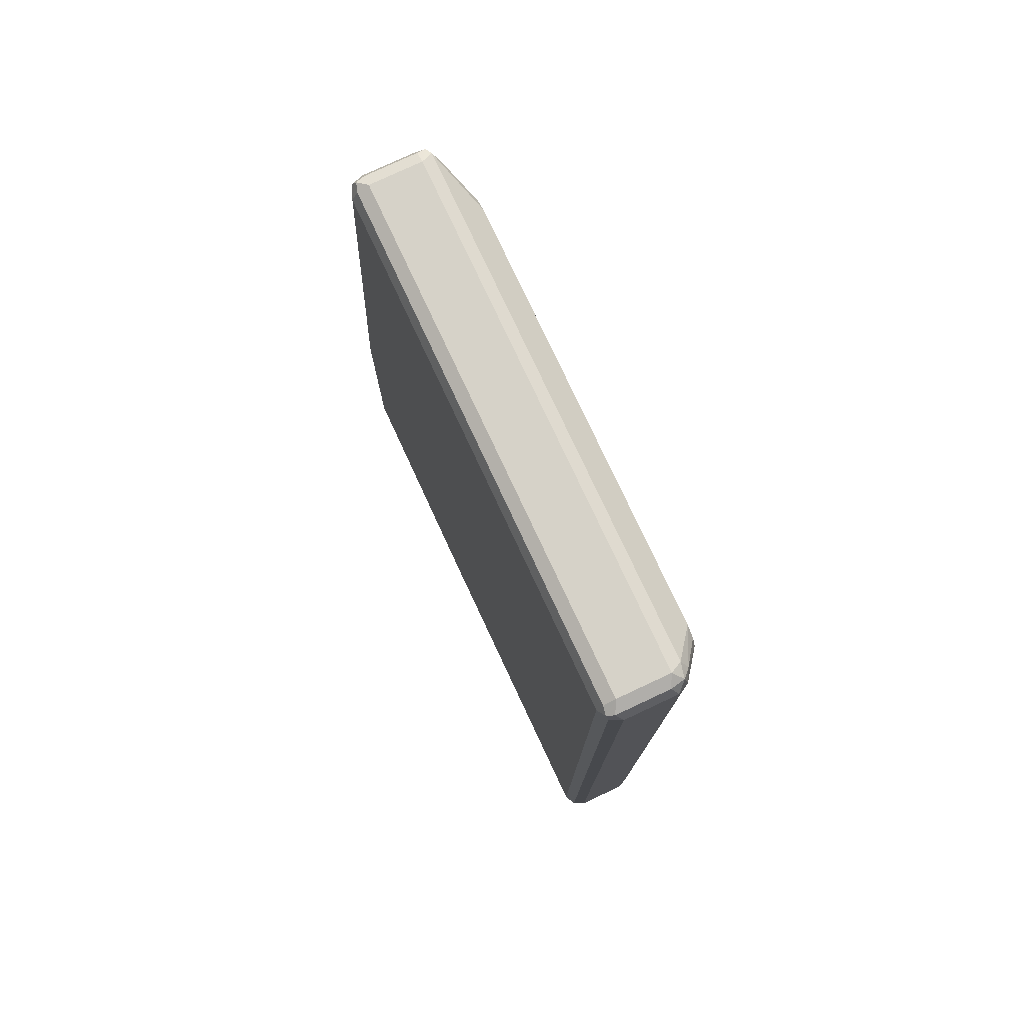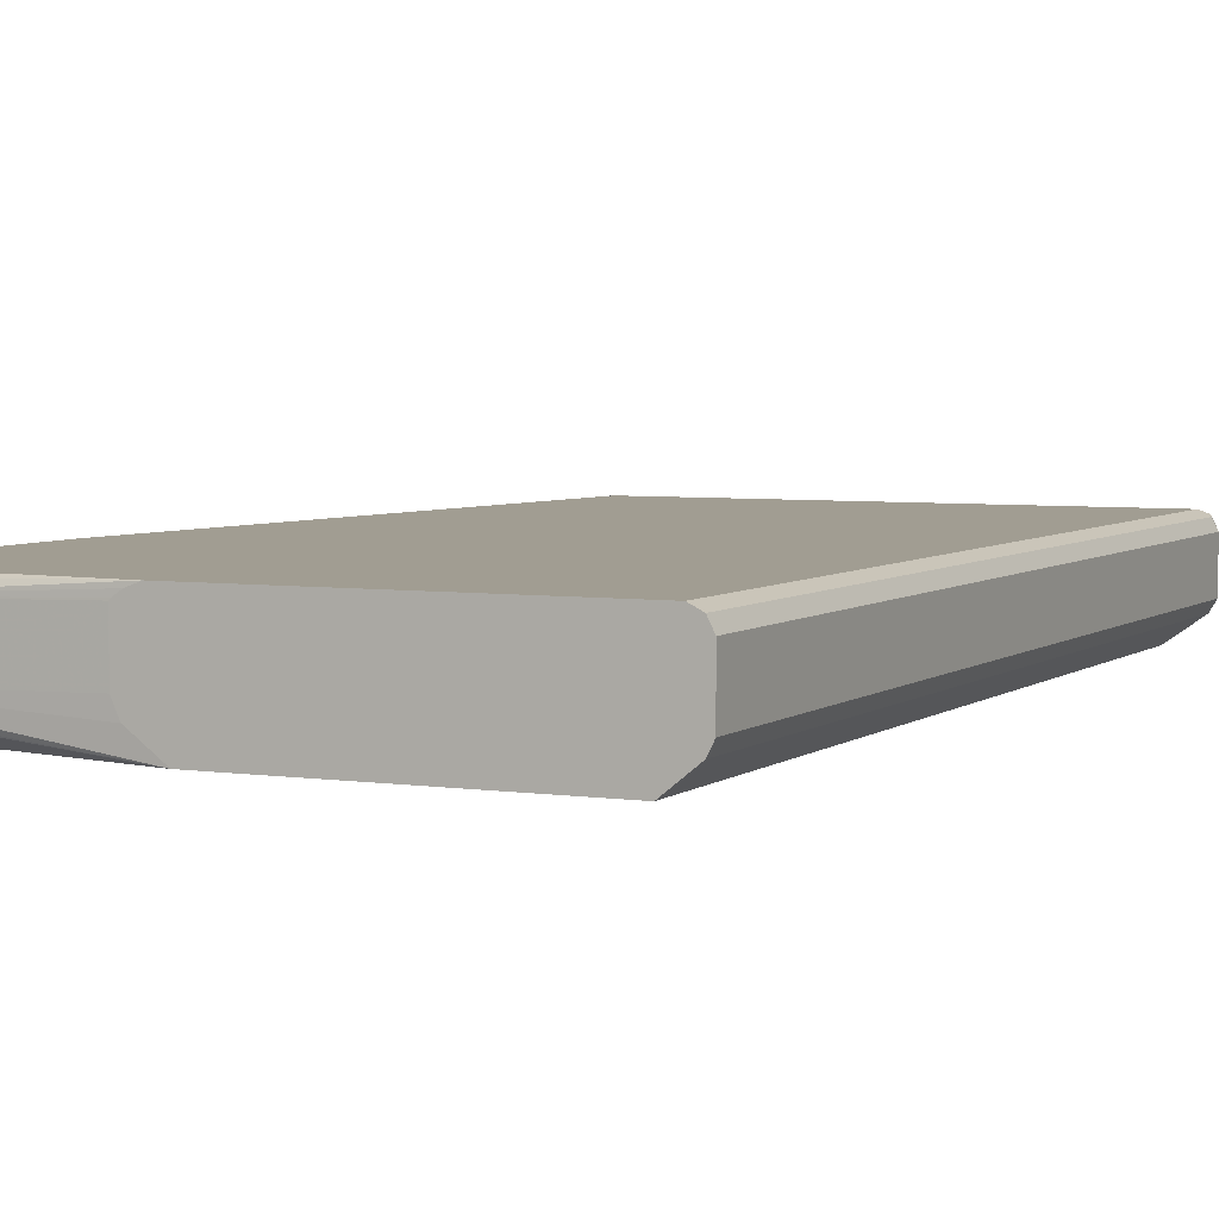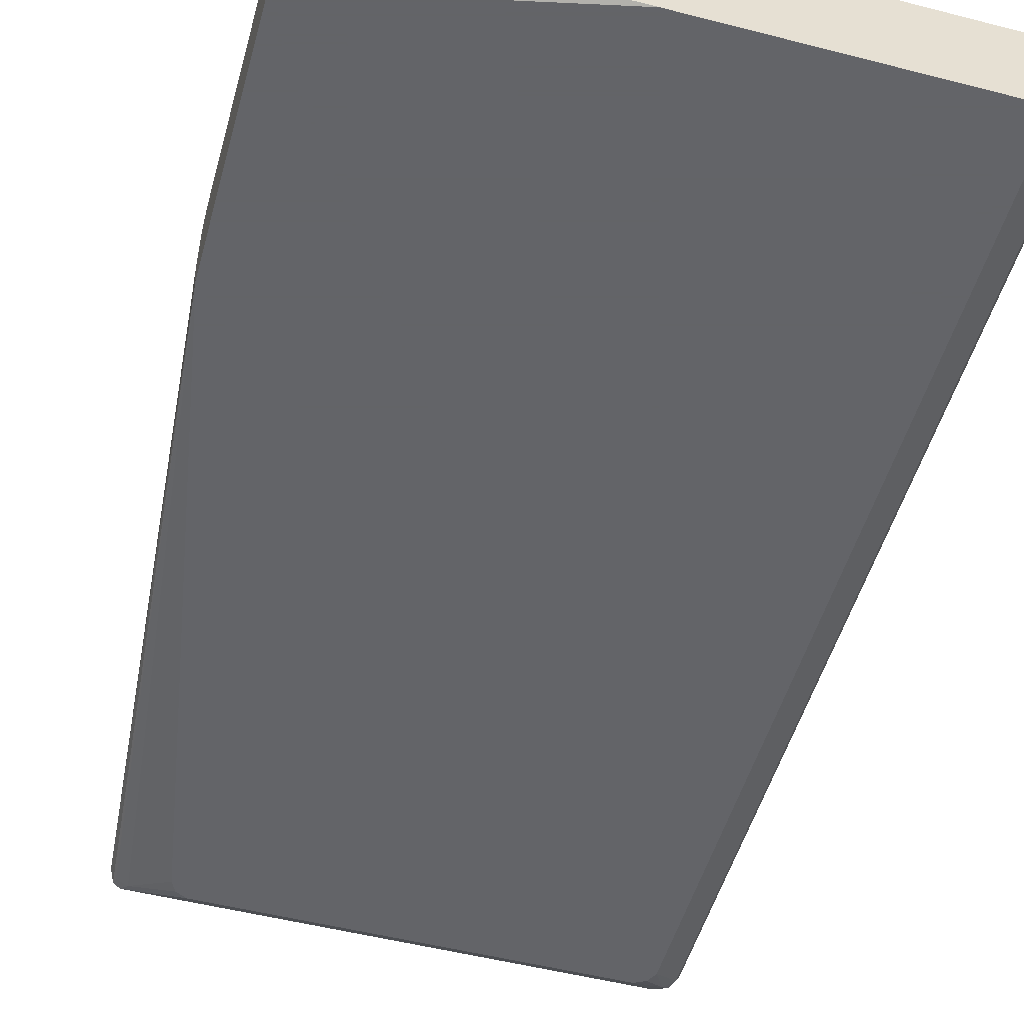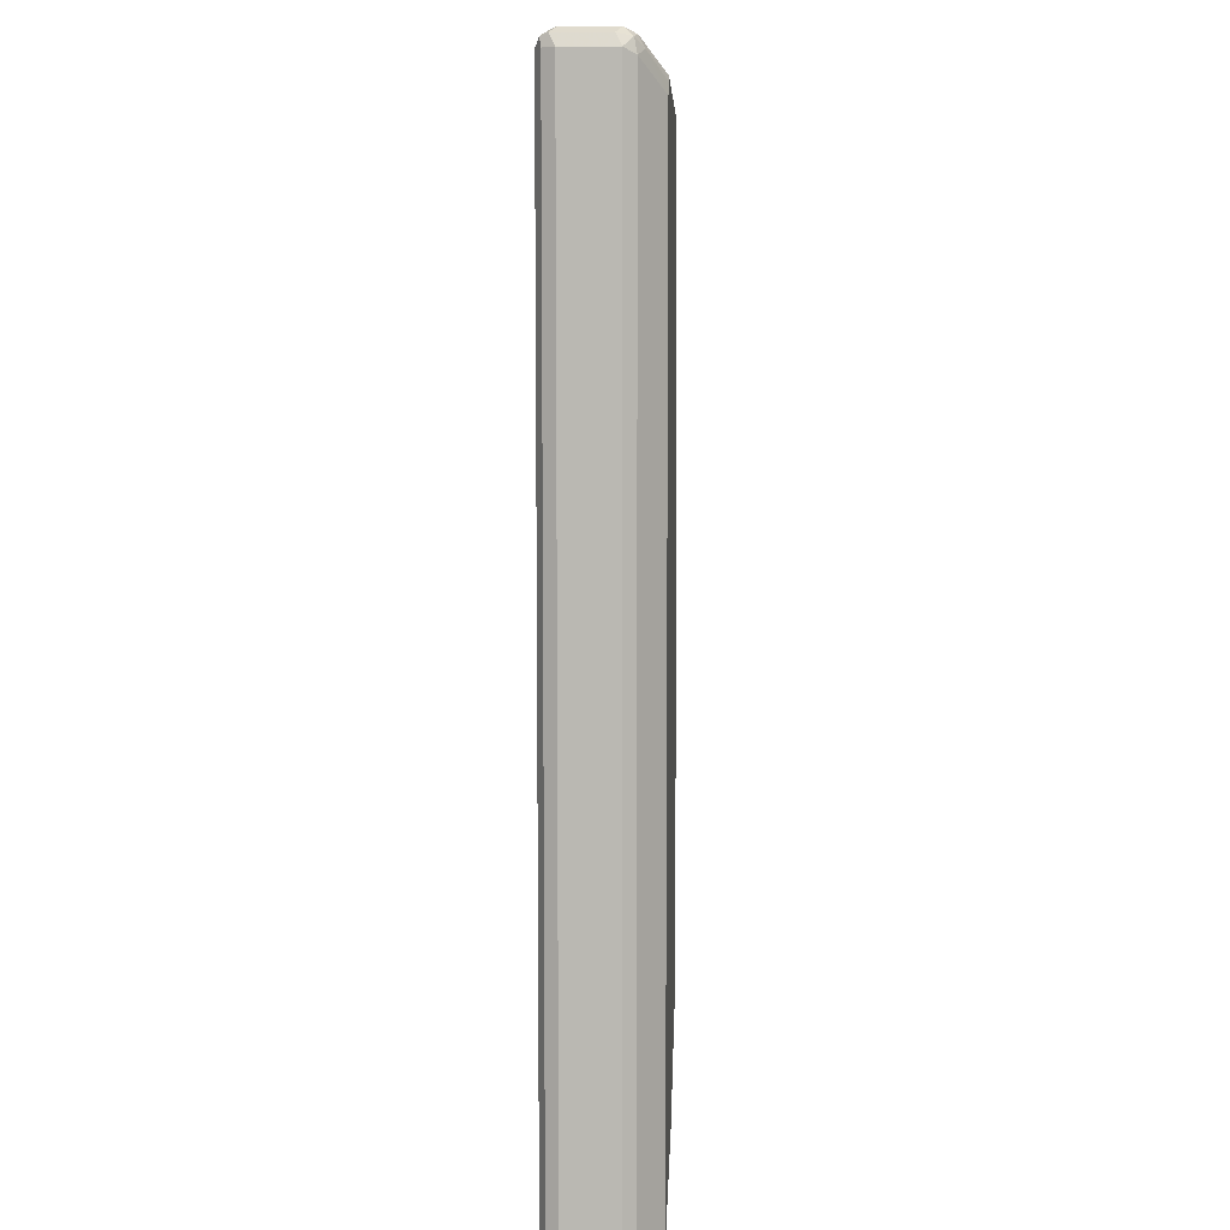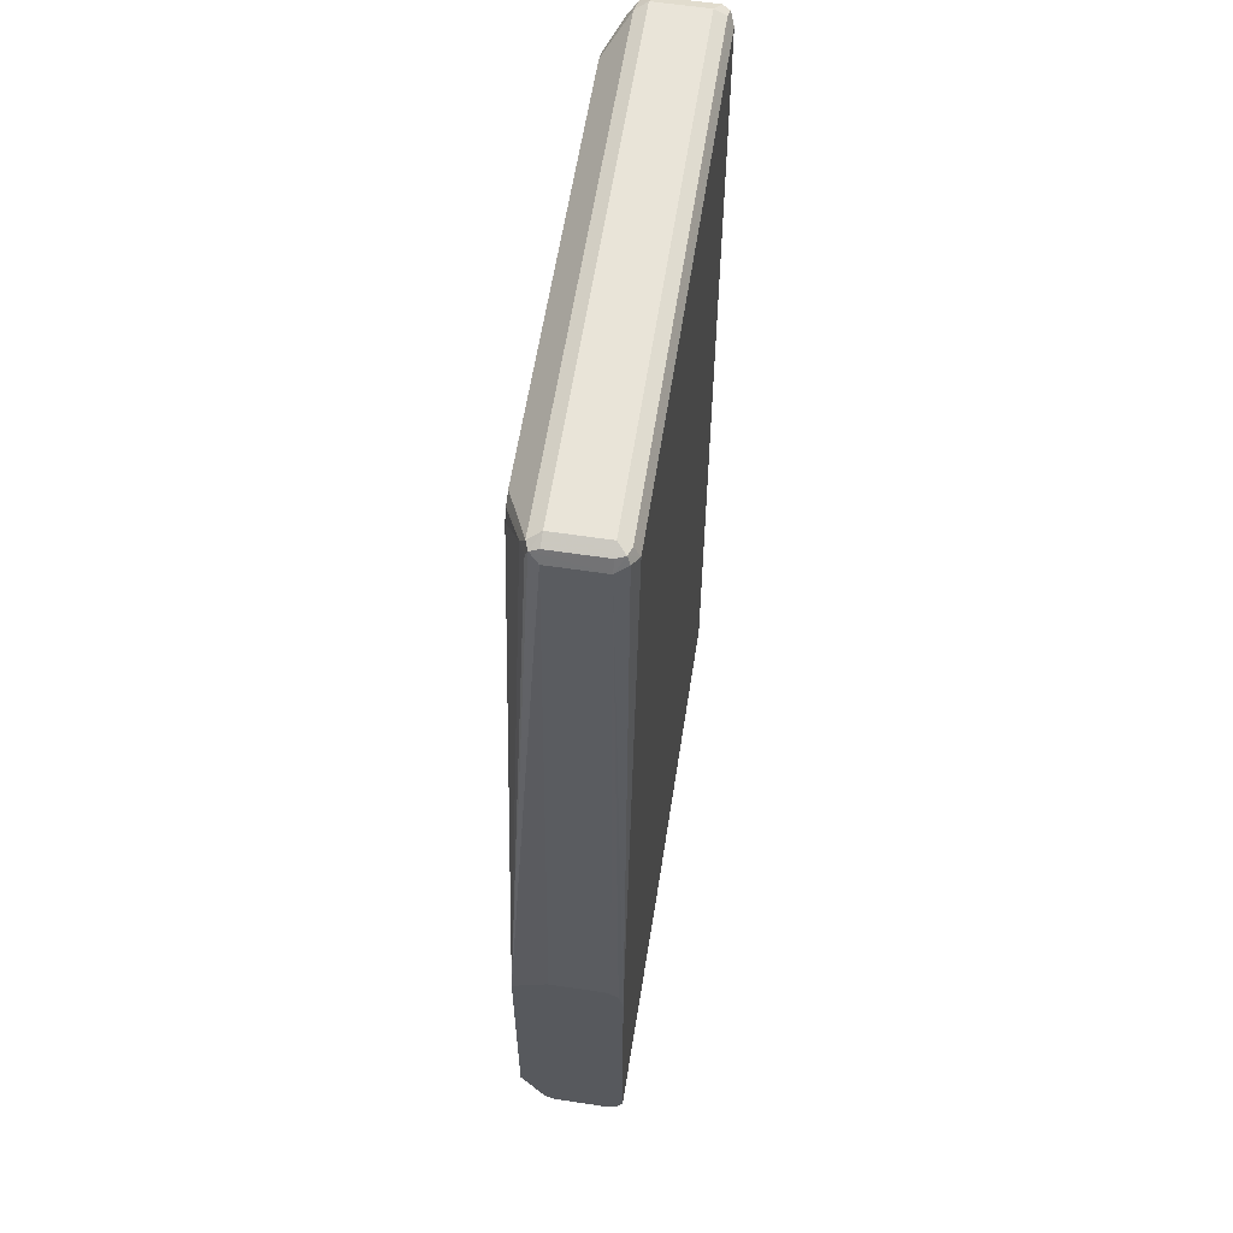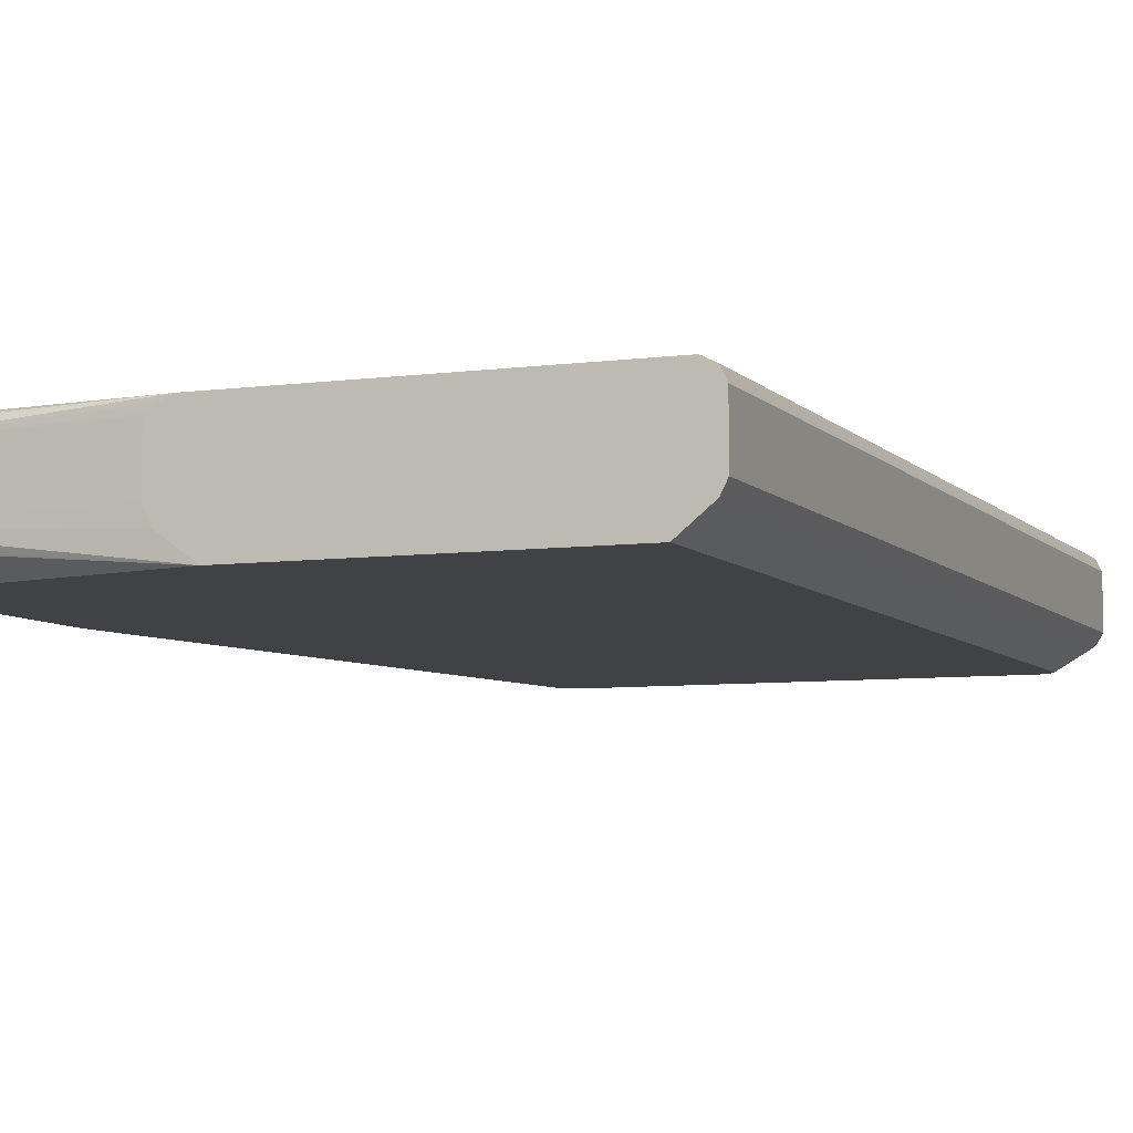
<metadata>
{"format":"obj","ext":"obj","renderer":"f3d","projection":"perspective","resolution":1024,"background":"white","views":[{"elev":77.8,"azim":64.9,"up":"+Y"},{"elev":4.8,"azim":25.4,"up":"+Z"},{"elev":-51.3,"azim":-15.6,"up":"+Z"},{"elev":7.2,"azim":92.2,"up":"+Y"},{"elev":60.0,"azim":-81.2,"up":"+Y"},{"elev":-6.7,"azim":21.9,"up":"+Z"}]}
</metadata>
<code>
v 0.4657 0.5988 0.5589
v 0.4613 0.5943 0.55
v 0.459 0.6054 0.5522
v 0.4613 0.6076 0.5633
v 0.4657 0.5988 0.5988
v 0.4657 -0.1517 0.5589
v 0.4617 -0.1517 0.5509
v 0.4391 0.5722 0.532
v 0.4524 0.5988 0.5456
v 0.4613 -0.1517 0.55
v 0.4479 0.6076 0.55
v 0.4524 0.6121 0.5589
v 0.4613 0.6076 0.6032
v 0.459 0.6054 0.6088
v 0.4613 0.5988 0.6076
v 0.4657 -0.1517 0.5988
v 0.4346 0.581 0.532
v 0.4391 -0.1517 0.532
v 0.4258 0.5855 0.532
v 0.06211 0.6076 0.55
v 0.4524 0.6121 0.5988
v 0.06656 0.6121 0.5589
v 0.4524 0.5988 0.6121
v 0.4524 0.6076 0.6076
v 0.06656 0.6076 0.6076
v 0.06656 0.5988 0.6121
v 0.4613 -0.1517 0.6076
v 0.2129 -0.1517 0.532
v 0.1065 0.5855 0.532
v 0.05658 0.6054 0.5522
v 0.0976 0.581 0.532
v 0.06656 0.5988 0.5456
v 0.06656 0.6121 0.5988
v 0.0577 0.6076 0.5589
v 0.05988 0.6087 0.6054
v 0.4524 -0.1517 0.6121
v 0.0577 0.6032 0.6076
v 0.01076 0.07732 0.6121
v 0.1881 -0.1517 0.5503
v 0.01076 -0.1464 0.5589
v 0.01076 -0.1428 0.5517
v 0.01076 -0.1419 0.55
v 0.01085 -0.1064 0.532
v 0.0577 0.6076 0.5988
v 0.0577 0.5988 0.55
v 0.01076 0.08524 0.532
v 0.05324 0.5988 0.5589
v 0.05324 0.5988 0.5988
v 0.09315 0.5722 0.532
v 0.1996 -0.1517 0.6121
v 0.01076 0.09227 0.6088
v 0.01076 -0.1331 0.6121
v 0.1863 -0.1517 0.5539
v 0.1823 -0.1517 0.5629
v 0.01076 -0.1464 0.5988
v 0.01076 -0.1331 0.5456
v 0.01076 -0.1064 0.5323
v 0.01076 -0.0959 0.532
v 0.01076 0.09818 0.5572
v 0.01076 0.09855 0.5589
v 0.01076 0.09855 0.5988
v 0.01076 0.09646 0.603
v 0.01076 -0.1419 0.6076
v 0.1901 -0.1517 0.6084
v 0.01076 -0.1356 0.6108
v 0.1823 -0.1517 0.6028
v 0.1836 -0.1517 0.6041
f 37 48 38
f 30 32 45
f 30 45 46
f 30 46 47
f 30 47 48
f 30 48 44
f 31 49 32
f 32 46 45
f 35 44 48
f 35 48 37
f 38 51 62
f 30 44 34
f 32 49 46
f 34 44 35
f 23 50 36
f 28 41 42
f 28 40 41
f 28 39 40
f 26 37 38
f 26 35 37
f 25 35 26
f 23 52 50
f 23 38 52
f 23 26 38
f 22 35 33
f 22 34 35
f 22 30 34
f 38 62 61
f 21 25 24
f 28 42 43
f 38 61 60
f 42 56 43
f 38 59 46
f 21 35 25
f 55 67 64
f 55 66 67
f 50 65 63
f 50 52 65
f 50 55 64
f 50 63 55
f 48 62 51
f 48 61 62
f 47 61 48
f 47 60 61
f 47 59 60
f 46 59 47
f 43 57 58
f 38 60 59
f 43 56 57
f 40 54 66
f 40 53 54
f 39 53 40
f 38 48 51
f 38 65 52
f 38 63 65
f 38 55 63
f 38 40 55
f 38 41 40
f 38 42 41
f 38 56 42
f 38 57 56
f 38 58 57
f 38 46 58
f 40 66 55
f 21 33 35
f 9 17 19
f 20 31 32
f 6 66 54
f 6 67 66
f 6 64 67
f 6 50 64
f 6 36 50
f 6 27 36
f 6 16 27
f 5 27 16
f 5 15 27
f 5 14 15
f 5 13 14
f 4 21 13
f 4 12 21
f 3 12 4
f 20 32 30
f 3 9 11
f 2 18 8
f 2 10 18
f 2 7 10
f 2 9 3
f 2 8 9
f 1 7 2
f 1 6 7
f 1 16 6
f 1 5 16
f 1 13 5
f 1 4 13
f 1 3 4
f 1 2 3
f 6 54 53
f 6 53 39
f 3 11 12
f 6 28 18
f 6 39 28
f 20 29 31
f 20 30 22
f 15 36 27
f 15 23 36
f 14 26 23
f 14 25 26
f 14 24 25
f 14 23 15
f 13 21 14
f 12 33 21
f 12 22 33
f 11 22 12
f 11 20 22
f 11 29 20
f 14 21 24
f 9 19 11
f 6 18 10
f 11 19 29
f 6 10 7
f 8 17 9
f 8 18 28
f 8 43 58
f 8 58 46
f 8 28 43
f 8 49 31
f 8 31 29
f 8 29 19
f 8 19 17
f 8 46 49

</code>
